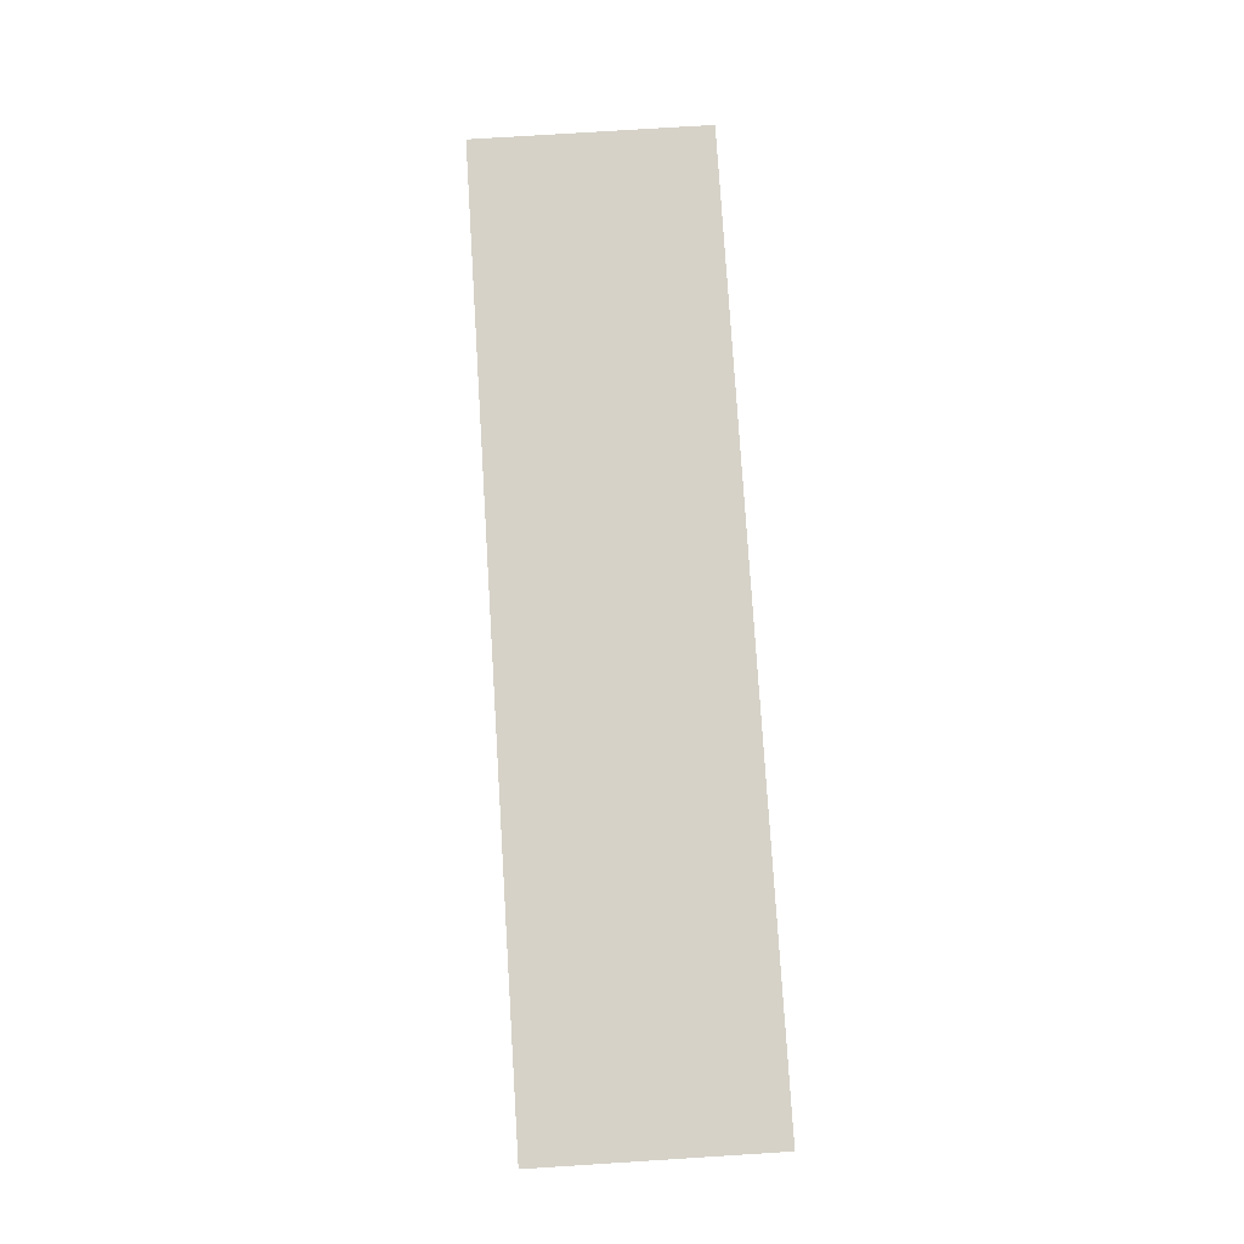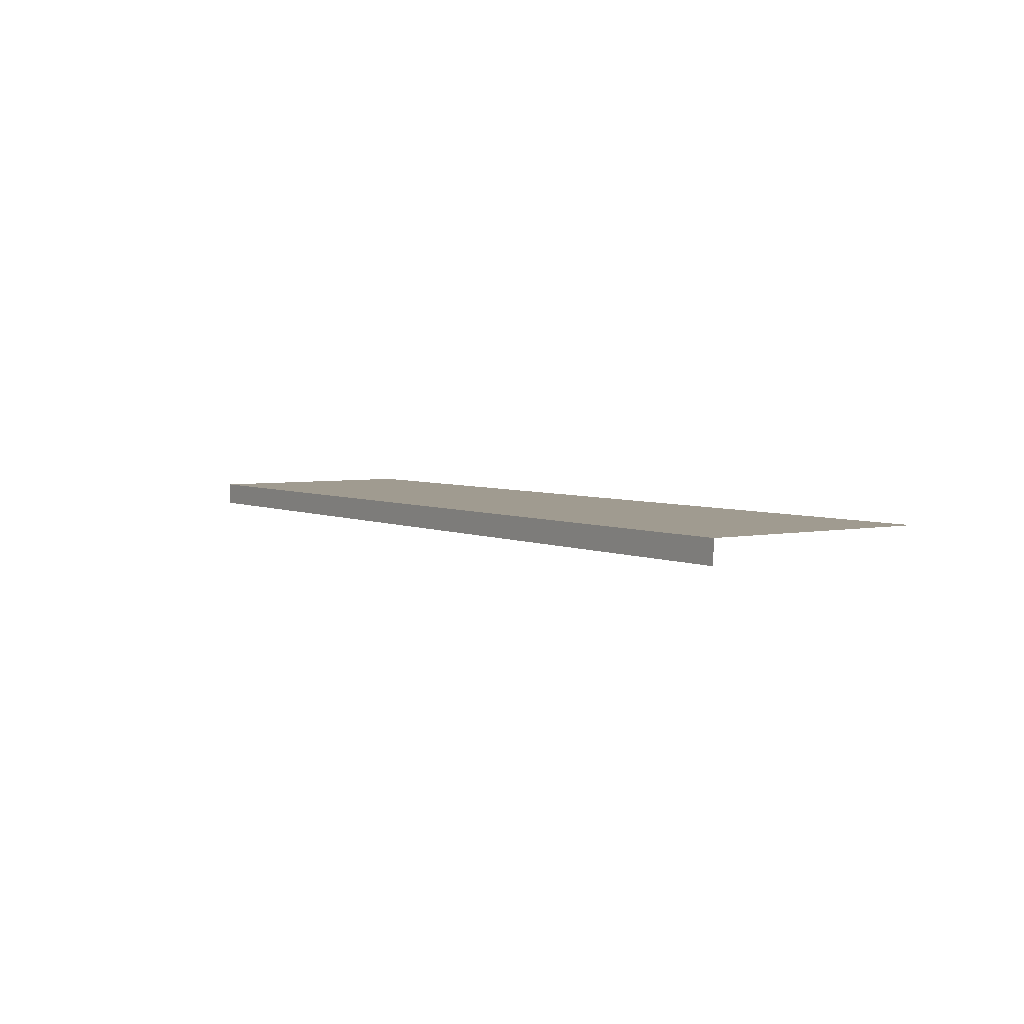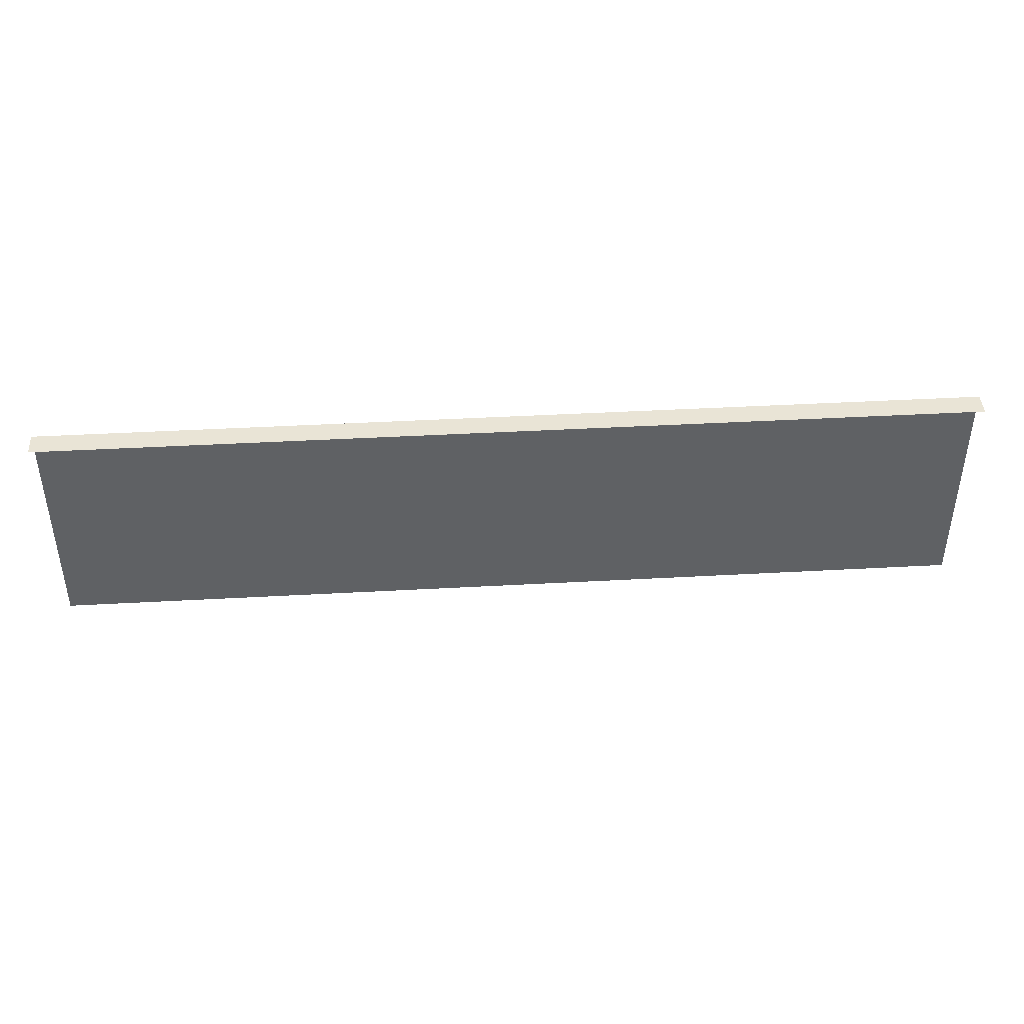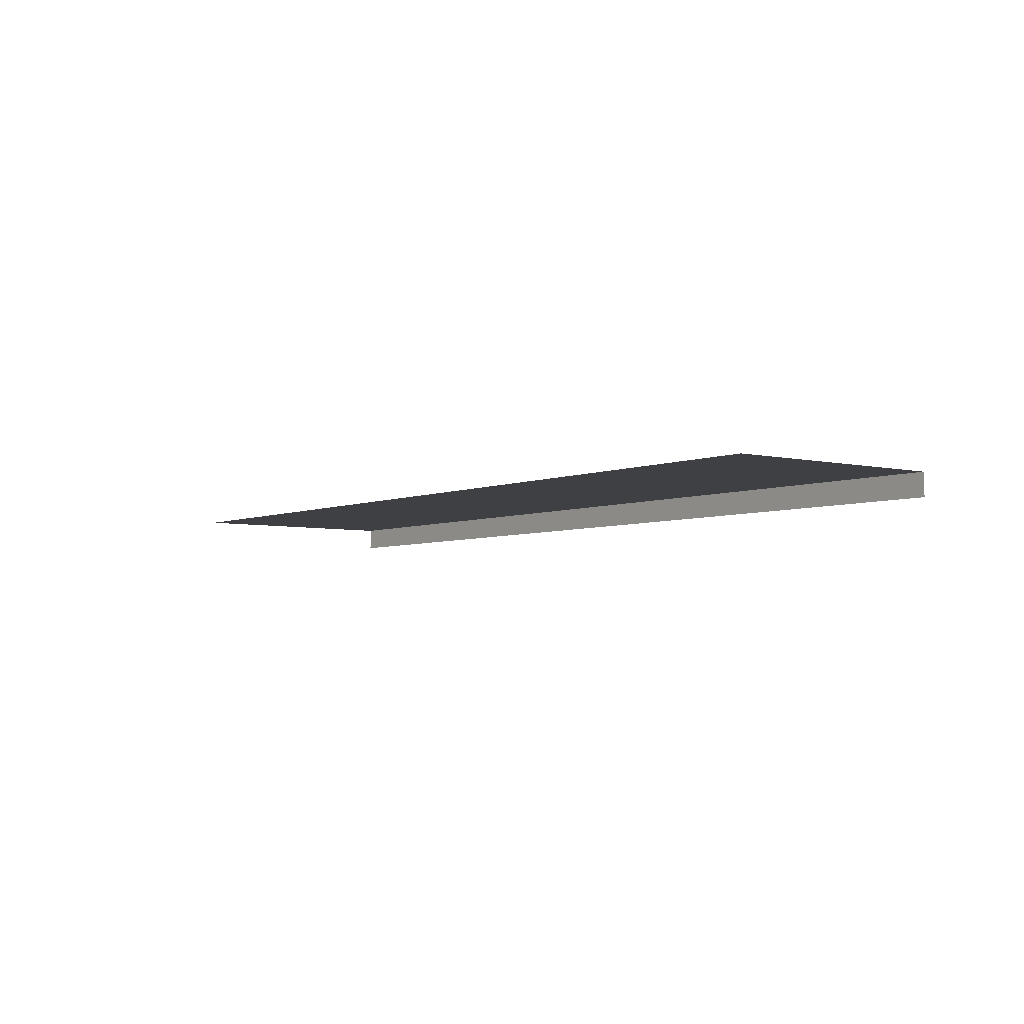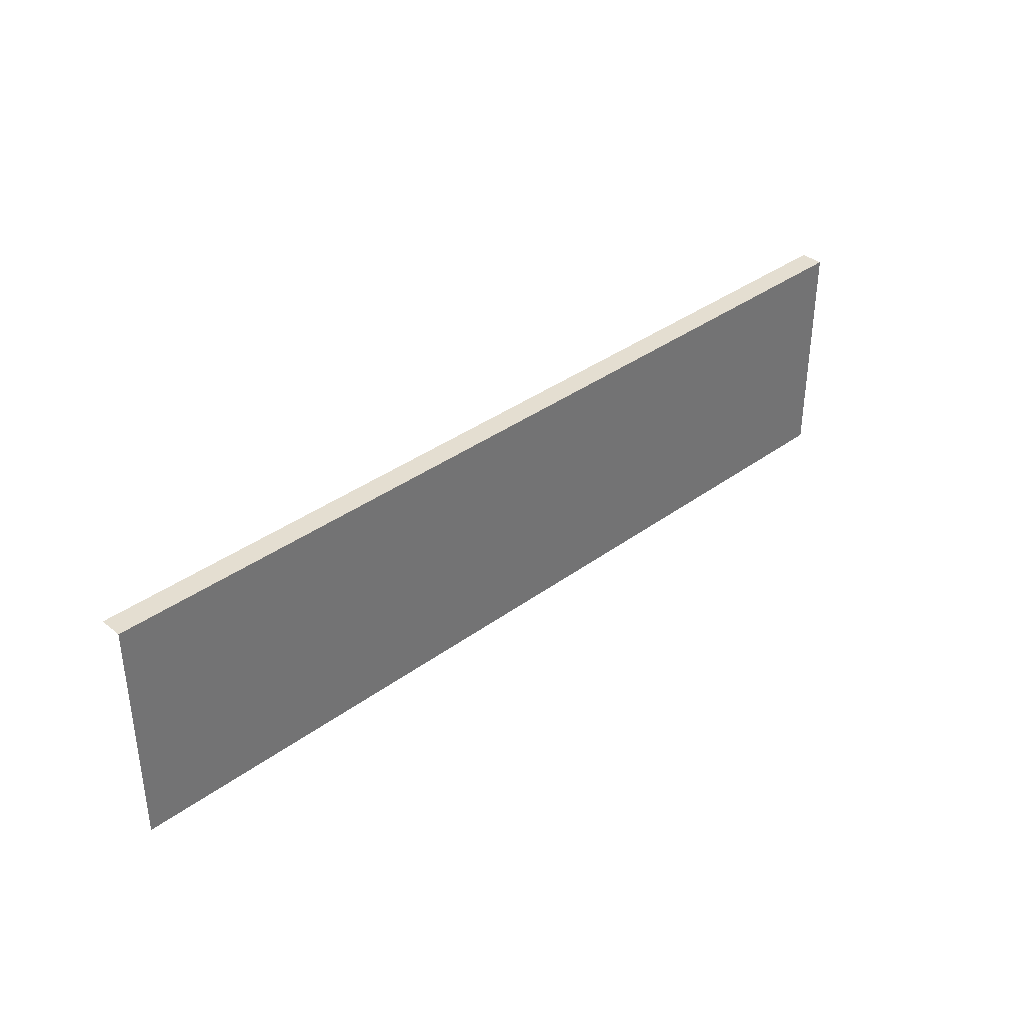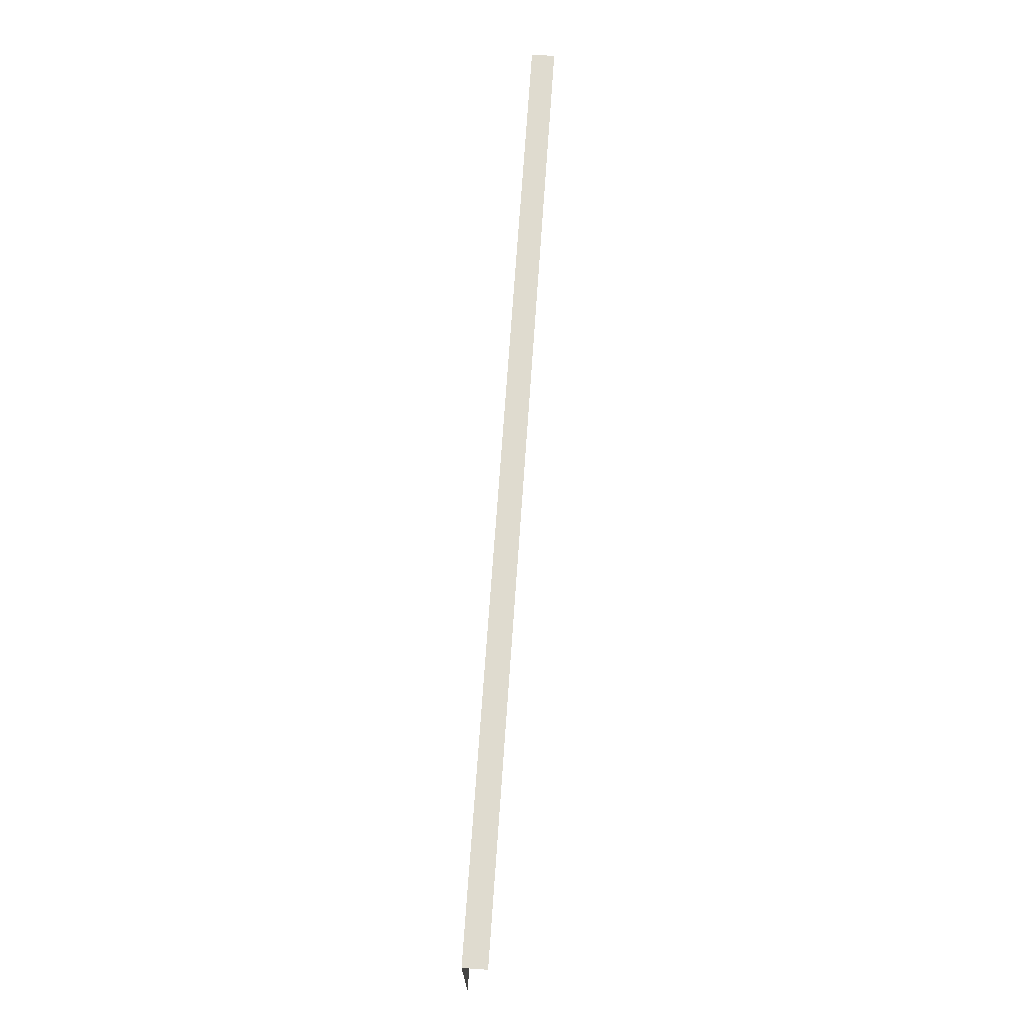
<metadata>
{"format":"obj","ext":"obj","renderer":"f3d","projection":"perspective","resolution":1024,"background":"white","views":[{"elev":78.0,"azim":86.4,"up":"+Y"},{"elev":4.2,"azim":55.8,"up":"+Y"},{"elev":42.5,"azim":-3.8,"up":"+Z"},{"elev":-4.8,"azim":-127.3,"up":"+Y"},{"elev":36.4,"azim":136.3,"up":"+Z"},{"elev":70.5,"azim":-86.0,"up":"+Z"}]}
</metadata>
<code>
o SideWalk.001_Plane.002
v -3.993 0.1 1
v 0.007403 0.1 1
v -3.993 0.1 0
v 0.007403 0.1 0
v -3.993 0 1
v 0.007403 0 1
f 1 2 4 3
f 2 1 5 6

</code>
